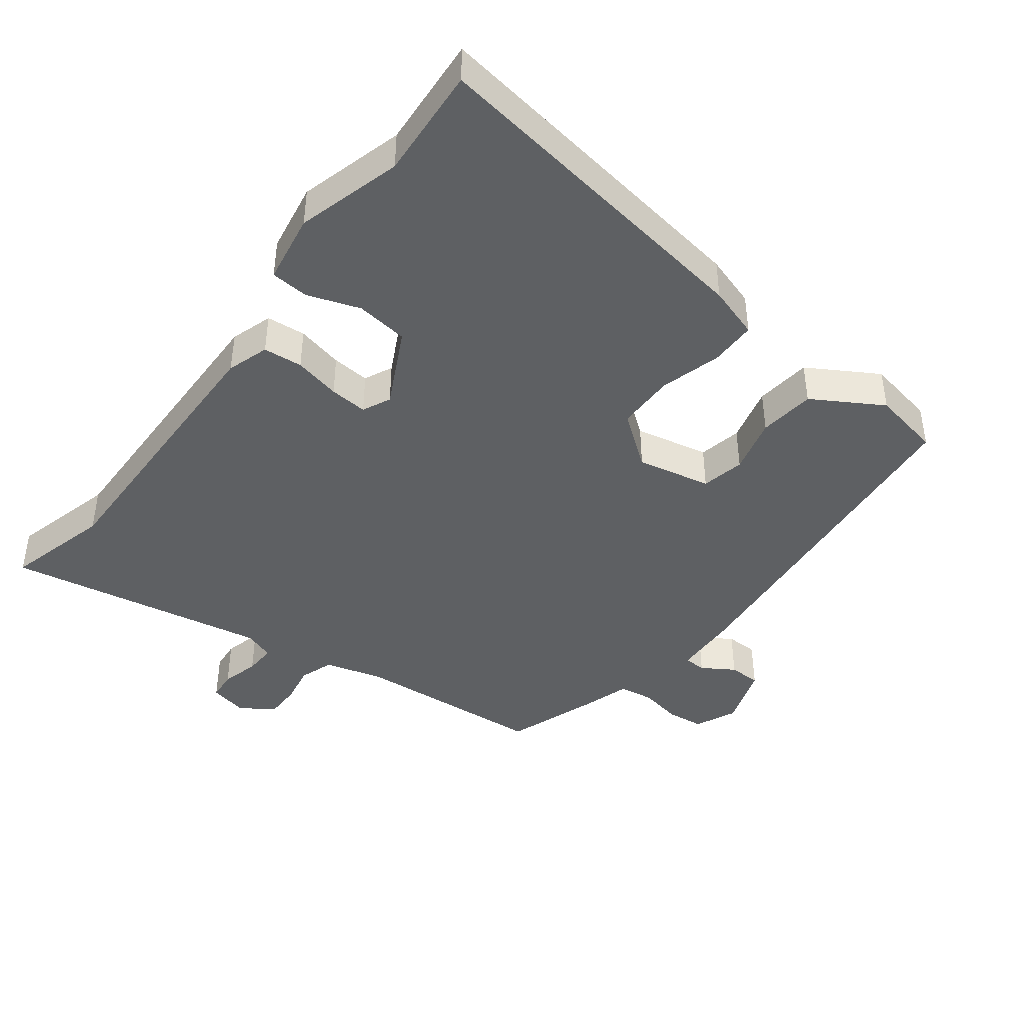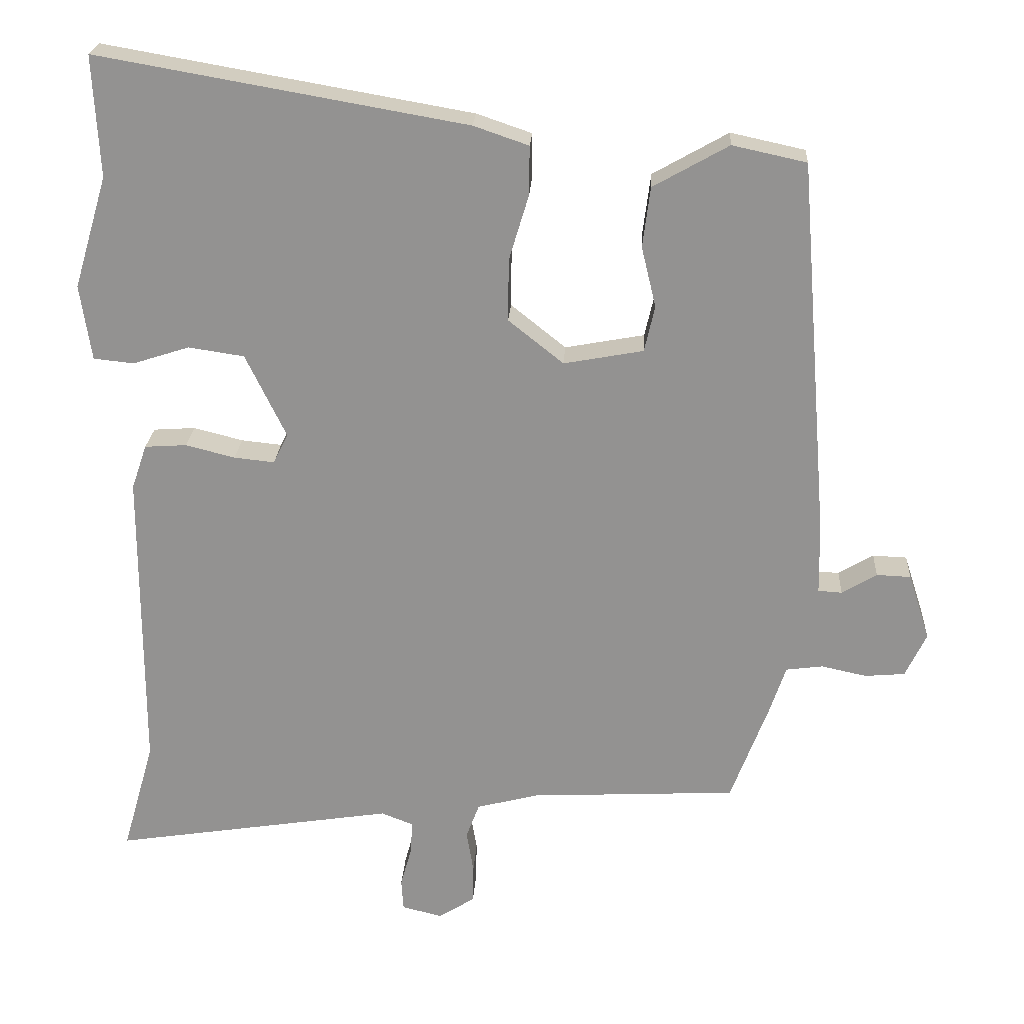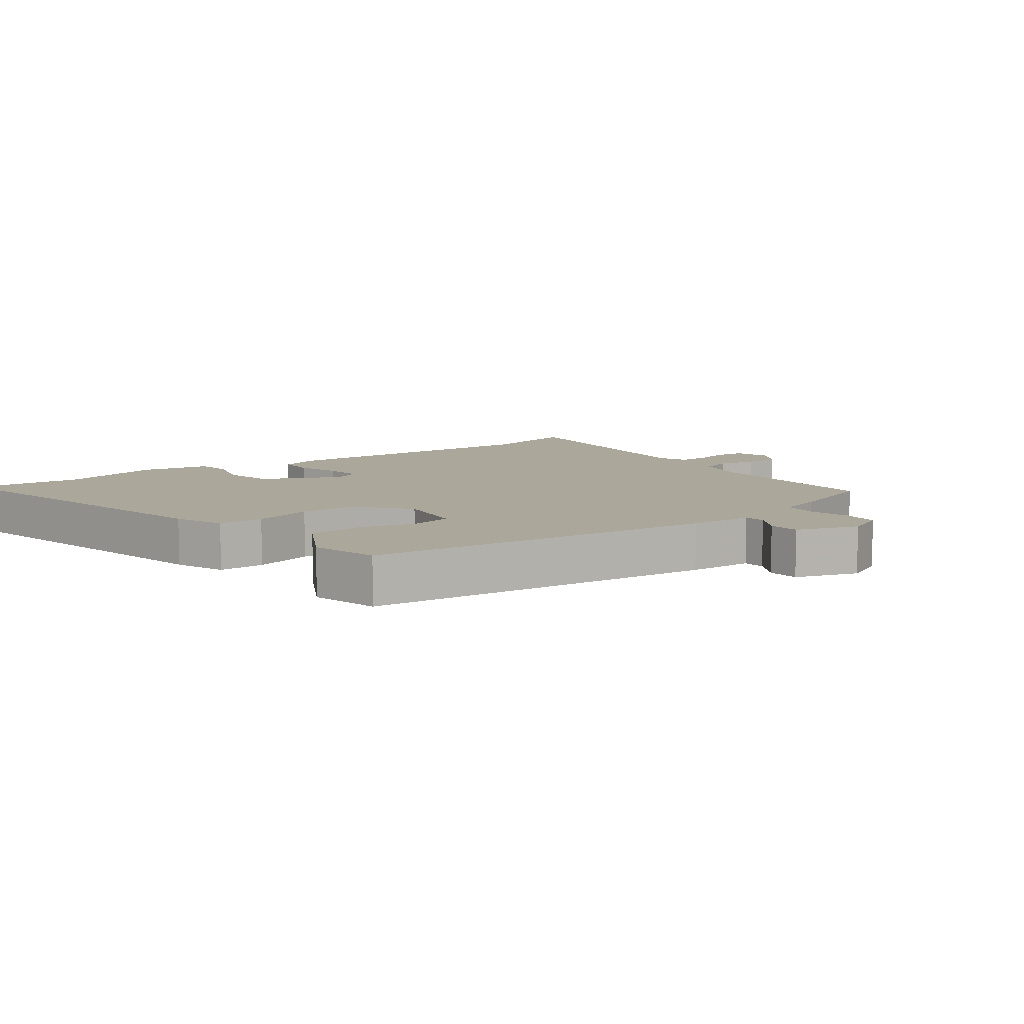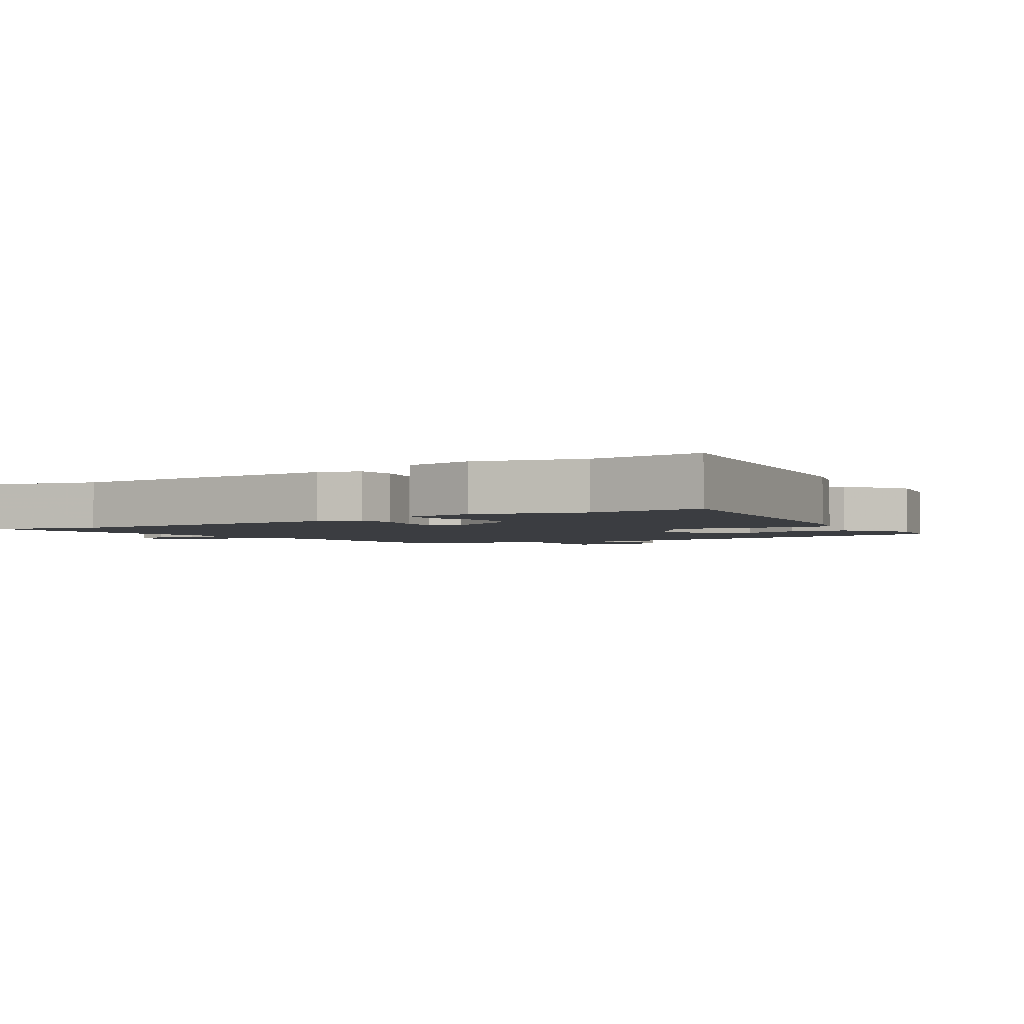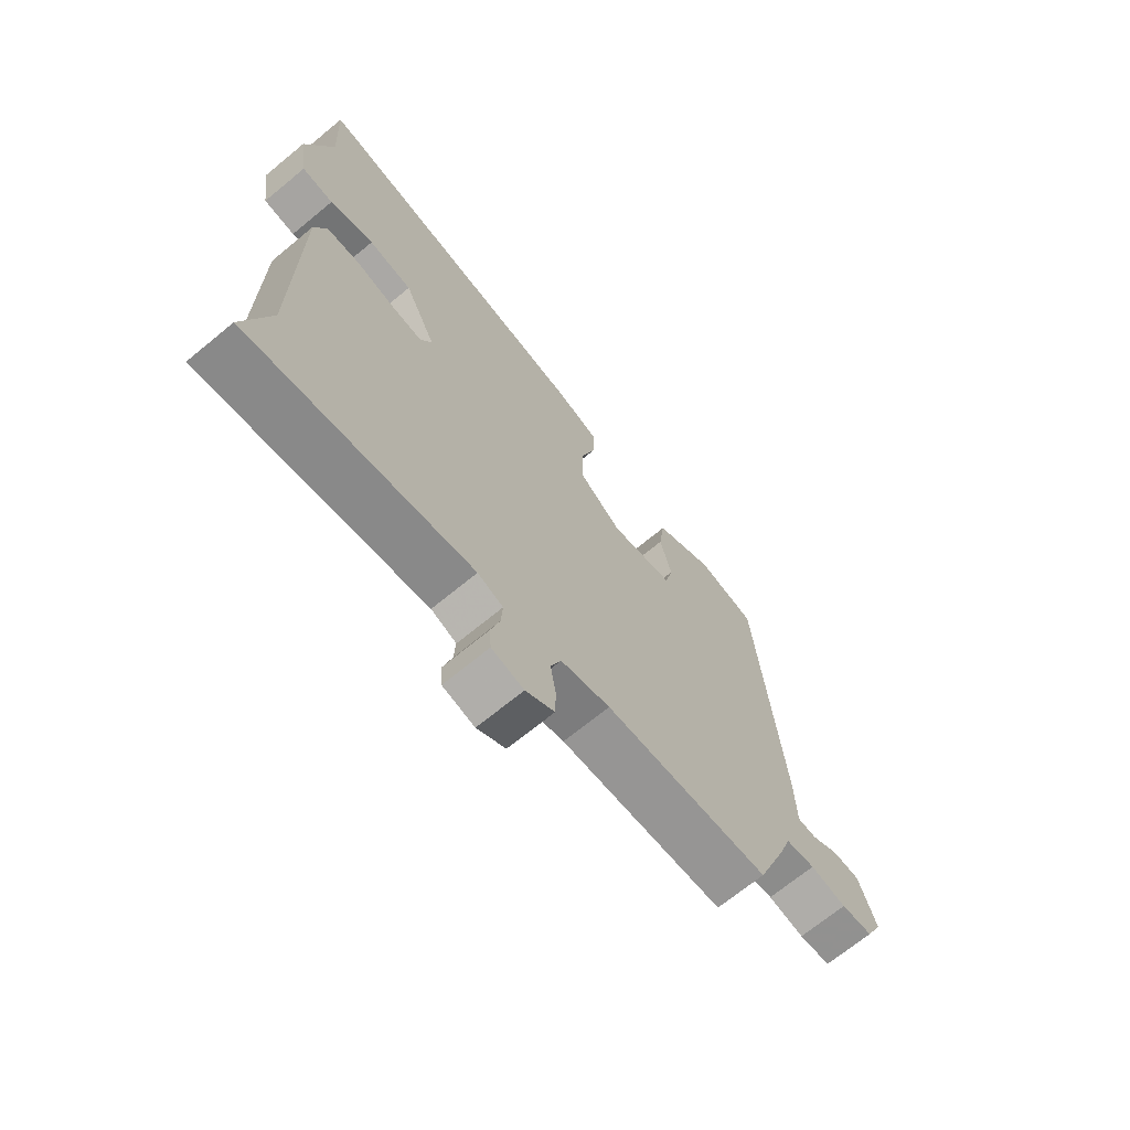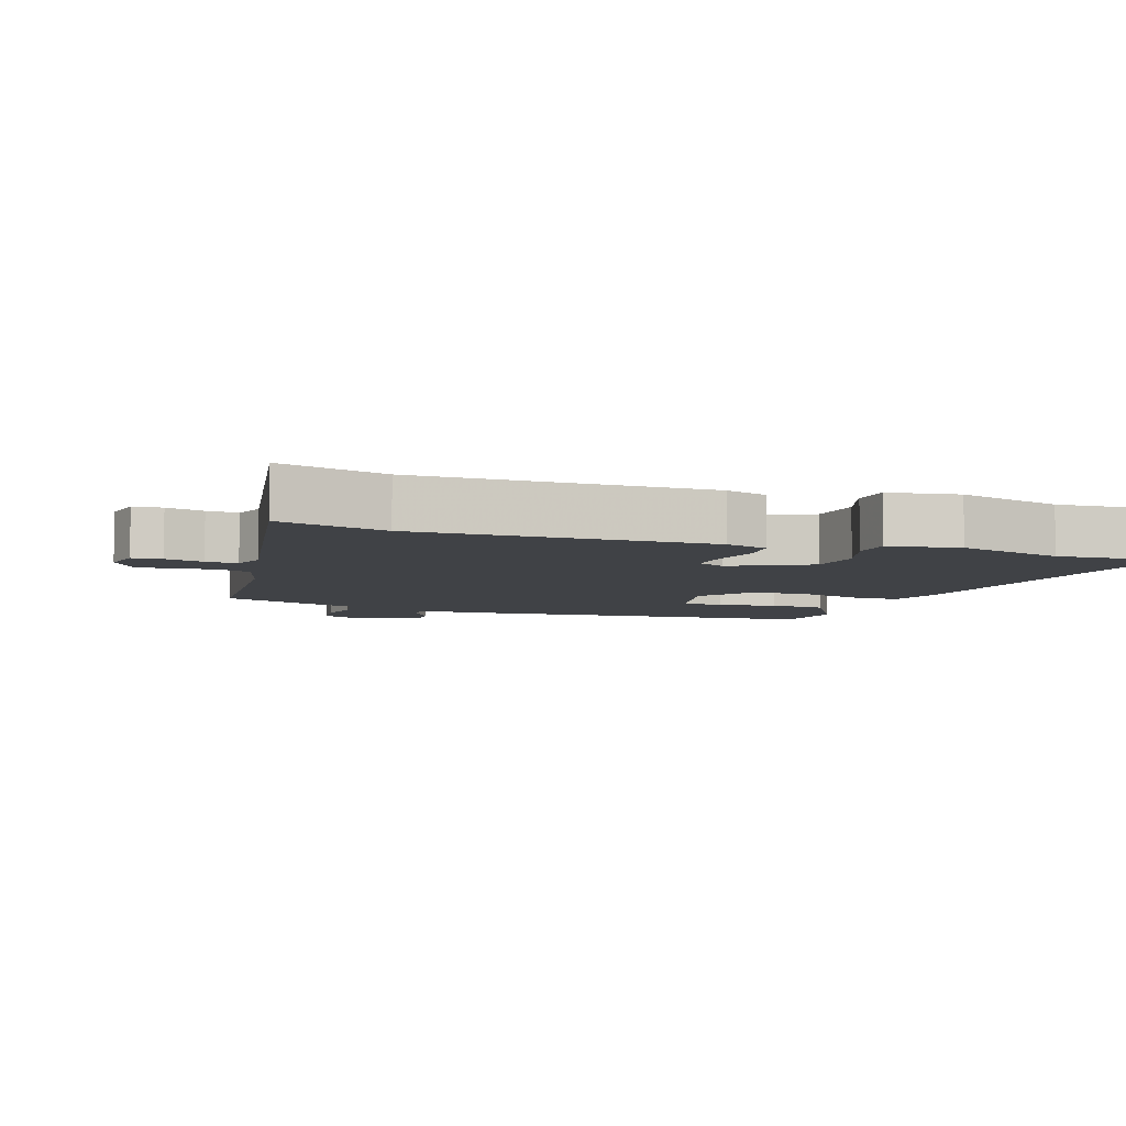
<metadata>
{"format":"obj","ext":"obj","renderer":"f3d","projection":"perspective","resolution":1024,"background":"white","views":[{"elev":-42.5,"azim":-36.0,"up":"+Y"},{"elev":23.0,"azim":3.4,"up":"+Z"},{"elev":8.2,"azim":52.9,"up":"+Y"},{"elev":-2.6,"azim":-55.9,"up":"+Y"},{"elev":-69.6,"azim":-50.5,"up":"+Z"},{"elev":-6.5,"azim":-107.9,"up":"+Y"}]}
</metadata>
<code>
v -0.498 0.07 0.459
v -0.507 0.07 0.632
v 0.02 0.07 0.54
v 0.099 0.07 0.513
v 0.098 0.07 0.442
v 0.07 0.07 0.349
v 0.069 0.07 0.26
v 0.148 0.07 0.197
v 0.262 0.07 0.218
v 0.277 0.07 0.284
v 0.256 0.07 0.371
v 0.267 0.07 0.457
v 0.375 0.07 0.518
v 0.481 0.07 0.495
v 0.525 0.07 -0.05
v 0.527 0.07 -0.15
v 0.561 0.07 -0.152
v 0.611 0.07 -0.122
v 0.66 0.07 -0.124
v 0.691 0.07 -0.22
v 0.661 0.07 -0.283
v 0.604 0.07 -0.288
v 0.539 0.07 -0.274
v 0.486 0.07 -0.281
v 0.463 0.07 -0.35
v 0.409 0.07 -0.494
v 0.112 0.07 -0.509
v 0.023 0.07 -0.532
v 0.004 0.07 -0.583
v 0.014 0.07 -0.644
v 0.013 0.07 -0.699
v -0.039 0.07 -0.732
v -0.097 0.07 -0.718
v -0.1 0.07 -0.673
v -0.084 0.07 -0.615
v -0.081 0.07 -0.567
v -0.127 0.07 -0.549
v -0.532 0.07 -0.612
v -0.486 0.07 -0.451
v -0.485 0.07 -0.009
v -0.463 0.07 0.055
v -0.403 0.07 0.059
v -0.332 0.07 0.041
v -0.274 0.07 0.035
v -0.253 0.07 0.078
v -0.311 0.07 0.198
v -0.391 0.07 0.21
v -0.472 0.07 0.184
v -0.53 0.07 0.19
v -0.546 0.07 0.298
v -0.498 0 0.459
v -0.507 0 0.632
v 0.02 0 0.54
v 0.099 0 0.513
v 0.098 0 0.442
v 0.07 0 0.349
v 0.069 0 0.26
v 0.148 0 0.197
v 0.262 0 0.218
v 0.277 0 0.284
v 0.256 0 0.371
v 0.267 0 0.457
v 0.375 0 0.518
v 0.481 0 0.495
v 0.525 0 -0.05
v 0.527 0 -0.15
v 0.561 0 -0.152
v 0.611 0 -0.122
v 0.66 0 -0.124
v 0.691 0 -0.22
v 0.661 0 -0.283
v 0.604 0 -0.288
v 0.539 0 -0.274
v 0.486 0 -0.281
v 0.463 0 -0.35
v 0.409 0 -0.494
v 0.112 0 -0.509
v 0.023 0 -0.532
v 0.004 0 -0.583
v 0.014 0 -0.644
v 0.013 0 -0.699
v -0.039 0 -0.732
v -0.097 0 -0.718
v -0.1 0 -0.673
v -0.084 0 -0.615
v -0.081 0 -0.567
v -0.127 0 -0.549
v -0.532 0 -0.612
v -0.486 0 -0.451
v -0.485 0 -0.009
v -0.463 0 0.055
v -0.403 0 0.059
v -0.332 0 0.041
v -0.274 0 0.035
v -0.253 0 0.078
v -0.311 0 0.198
v -0.391 0 0.21
v -0.472 0 0.184
v -0.53 0 0.19
v -0.546 0 0.298
f 47 48 49 50
f 46 47 50 1
f 40 41 42 43
f 39 40 43 44
f 37 38 39 44
f 36 37 44 45
f 32 33 34 35
f 32 35 36
f 29 30 31 32
f 29 32 36
f 28 29 36 45
f 24 25 26 27
f 24 27 28 45
f 20 21 22 23
f 17 18 19 20
f 16 17 20 23
f 13 14 15 16
f 10 11 12 13
f 9 10 13 16
f 8 9 16 23
f 3 4 5 6
f 3 6 7
f 46 1 2 3
f 46 3 7
f 23 24 45 46
f 7 8 23 46
f 100 99 98 97
f 51 100 97 96
f 93 92 91 90
f 94 93 90 89
f 94 89 88 87
f 95 94 87 86
f 85 84 83 82
f 86 85 82
f 82 81 80 79
f 86 82 79
f 95 86 79 78
f 77 76 75 74
f 95 78 77 74
f 73 72 71 70
f 70 69 68 67
f 73 70 67 66
f 66 65 64 63
f 63 62 61 60
f 66 63 60 59
f 73 66 59 58
f 56 55 54 53
f 57 56 53
f 53 52 51 96
f 57 53 96
f 96 95 74 73
f 96 73 58 57
f 1 51 52 2
f 2 52 53 3
f 3 53 54 4
f 4 54 55 5
f 5 55 56 6
f 6 56 57 7
f 7 57 58 8
f 8 58 59 9
f 9 59 60 10
f 10 60 61 11
f 11 61 62 12
f 12 62 63 13
f 13 63 64 14
f 14 64 65 15
f 15 65 66 16
f 16 66 67 17
f 17 67 68 18
f 18 68 69 19
f 19 69 70 20
f 20 70 71 21
f 21 71 72 22
f 22 72 73 23
f 23 73 74 24
f 24 74 75 25
f 25 75 76 26
f 26 76 77 27
f 27 77 78 28
f 28 78 79 29
f 29 79 80 30
f 30 80 81 31
f 31 81 82 32
f 32 82 83 33
f 33 83 84 34
f 34 84 85 35
f 35 85 86 36
f 36 86 87 37
f 37 87 88 38
f 38 88 89 39
f 39 89 90 40
f 40 90 91 41
f 41 91 92 42
f 42 92 93 43
f 43 93 94 44
f 44 94 95 45
f 45 95 96 46
f 46 96 97 47
f 47 97 98 48
f 48 98 99 49
f 49 99 100 50
f 50 100 51 1

</code>
